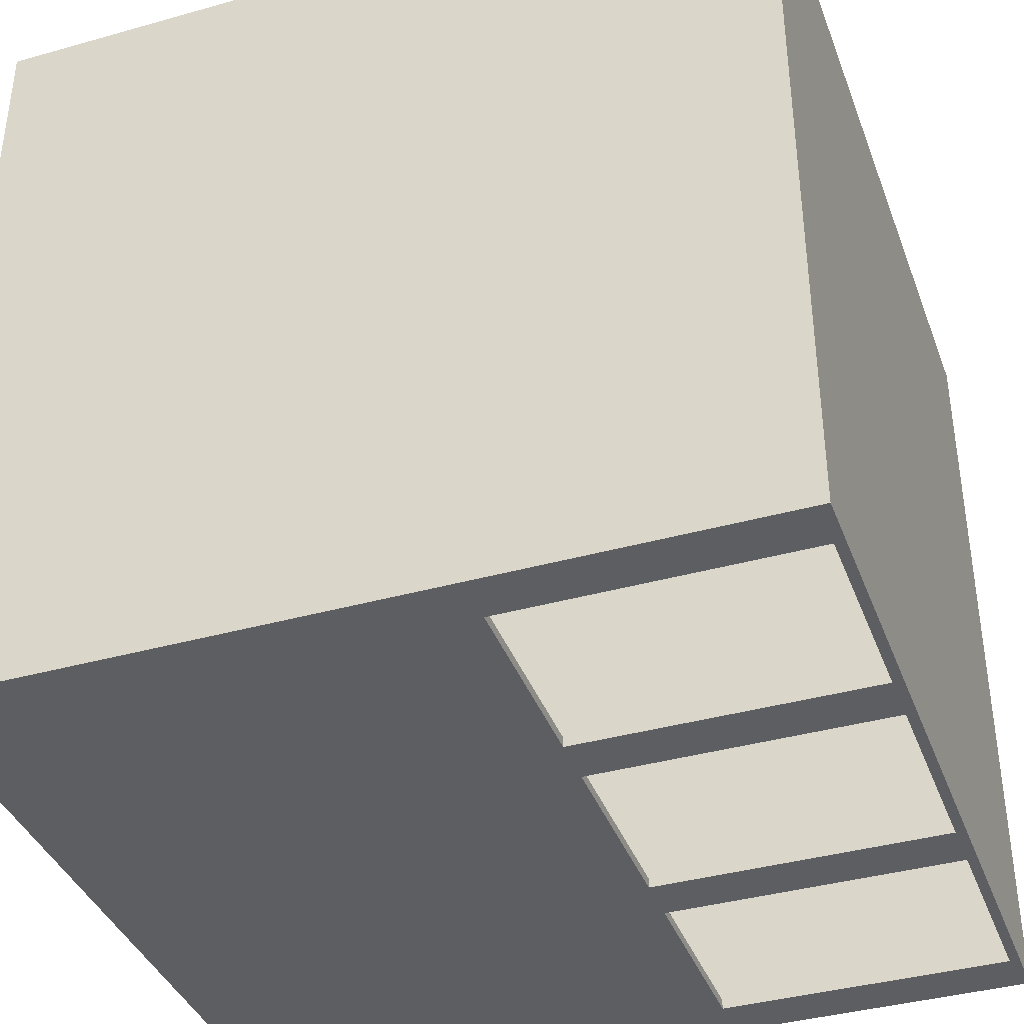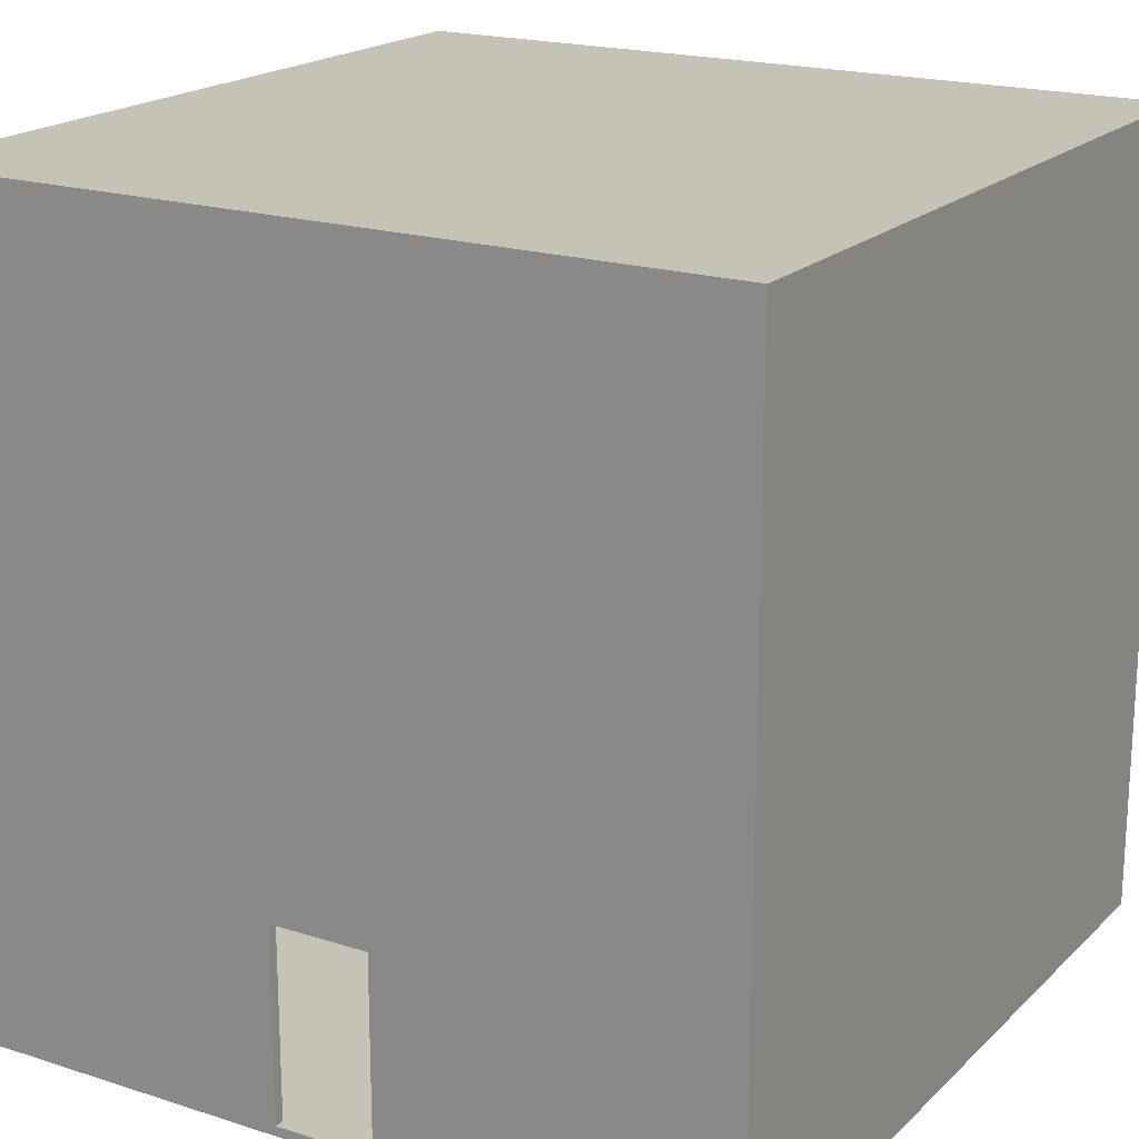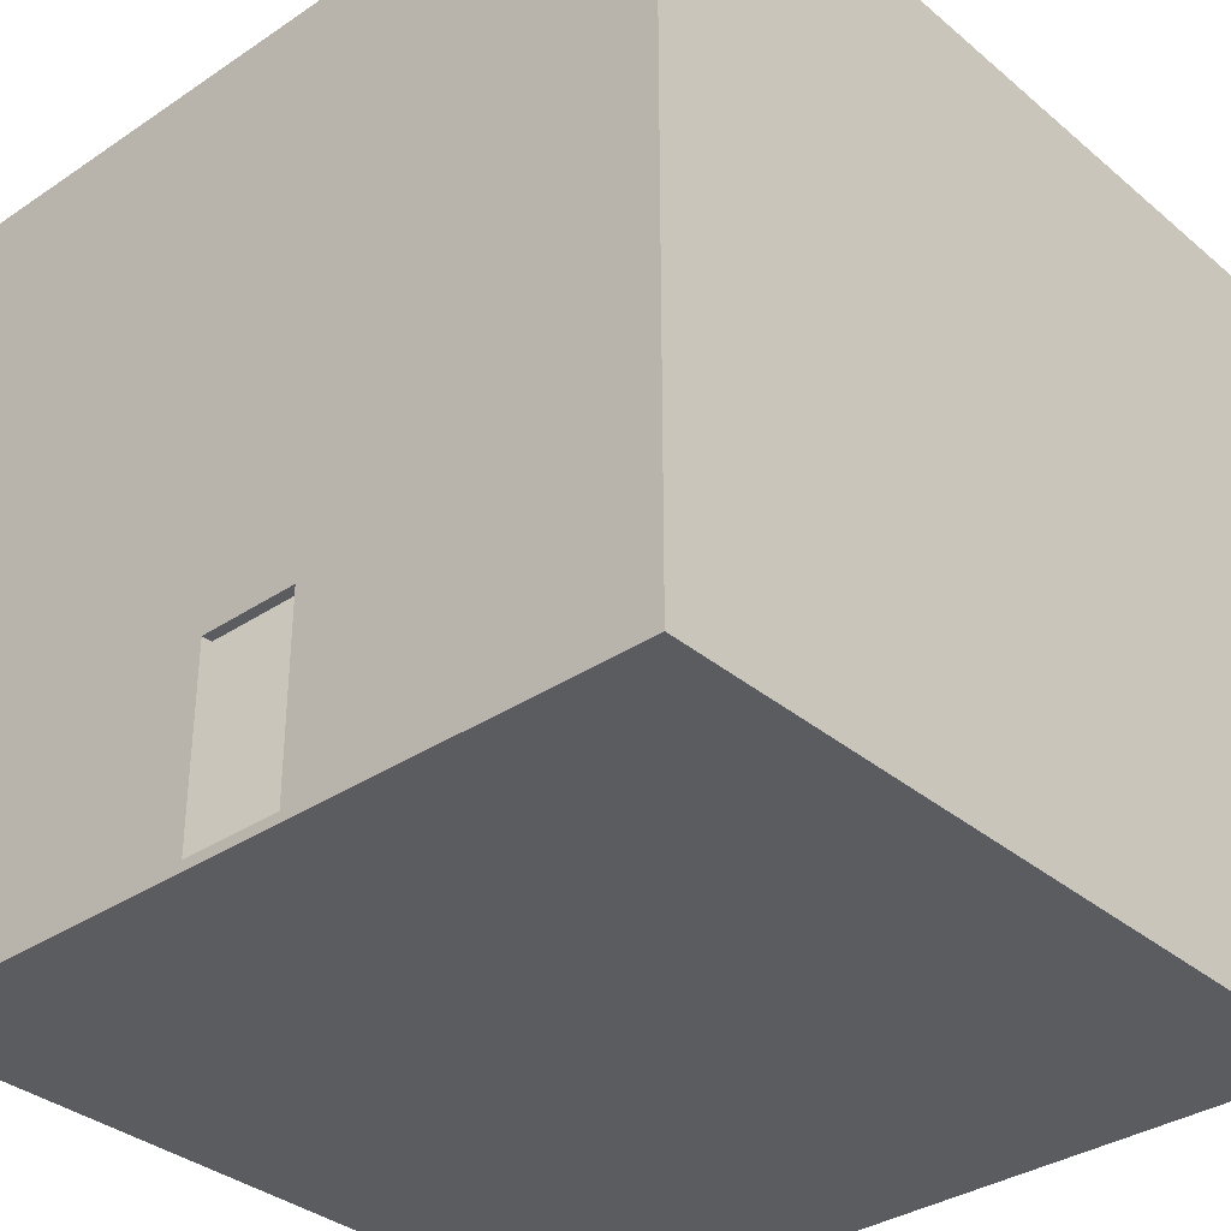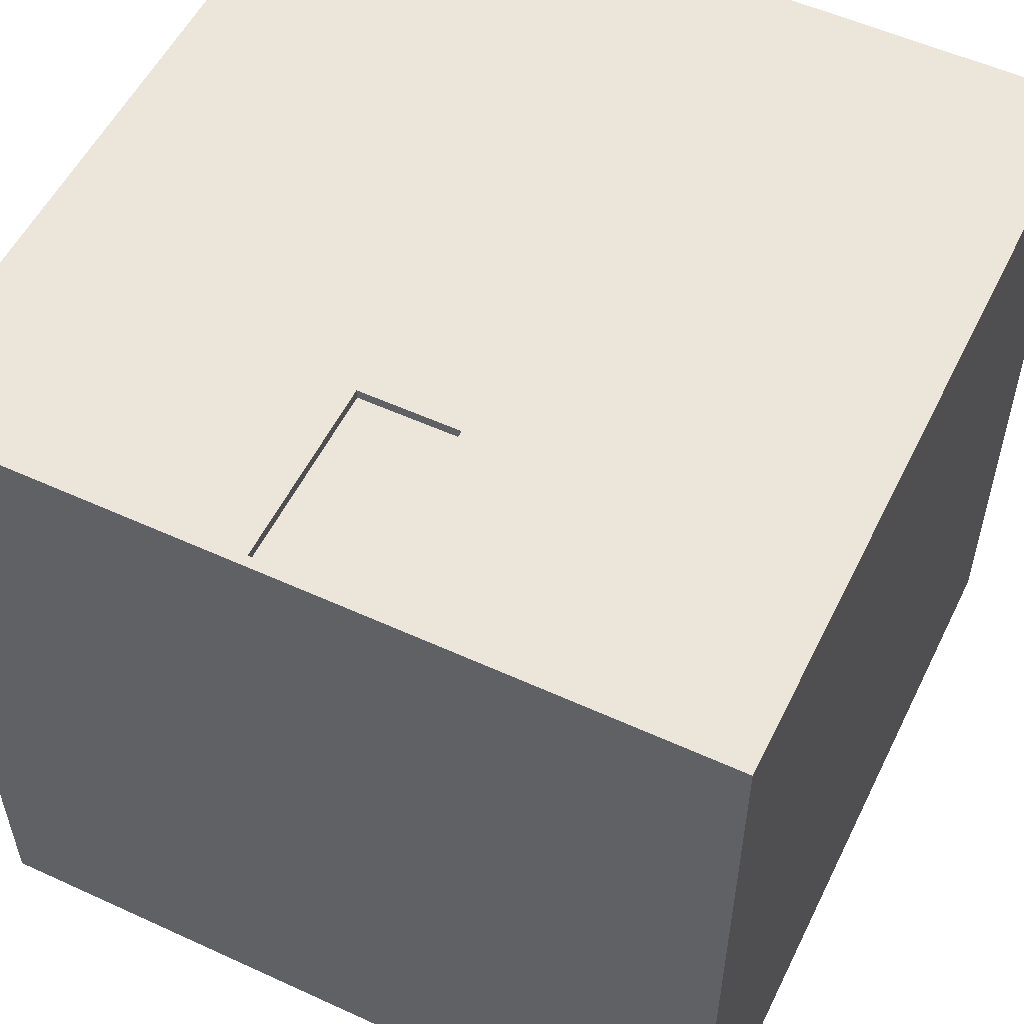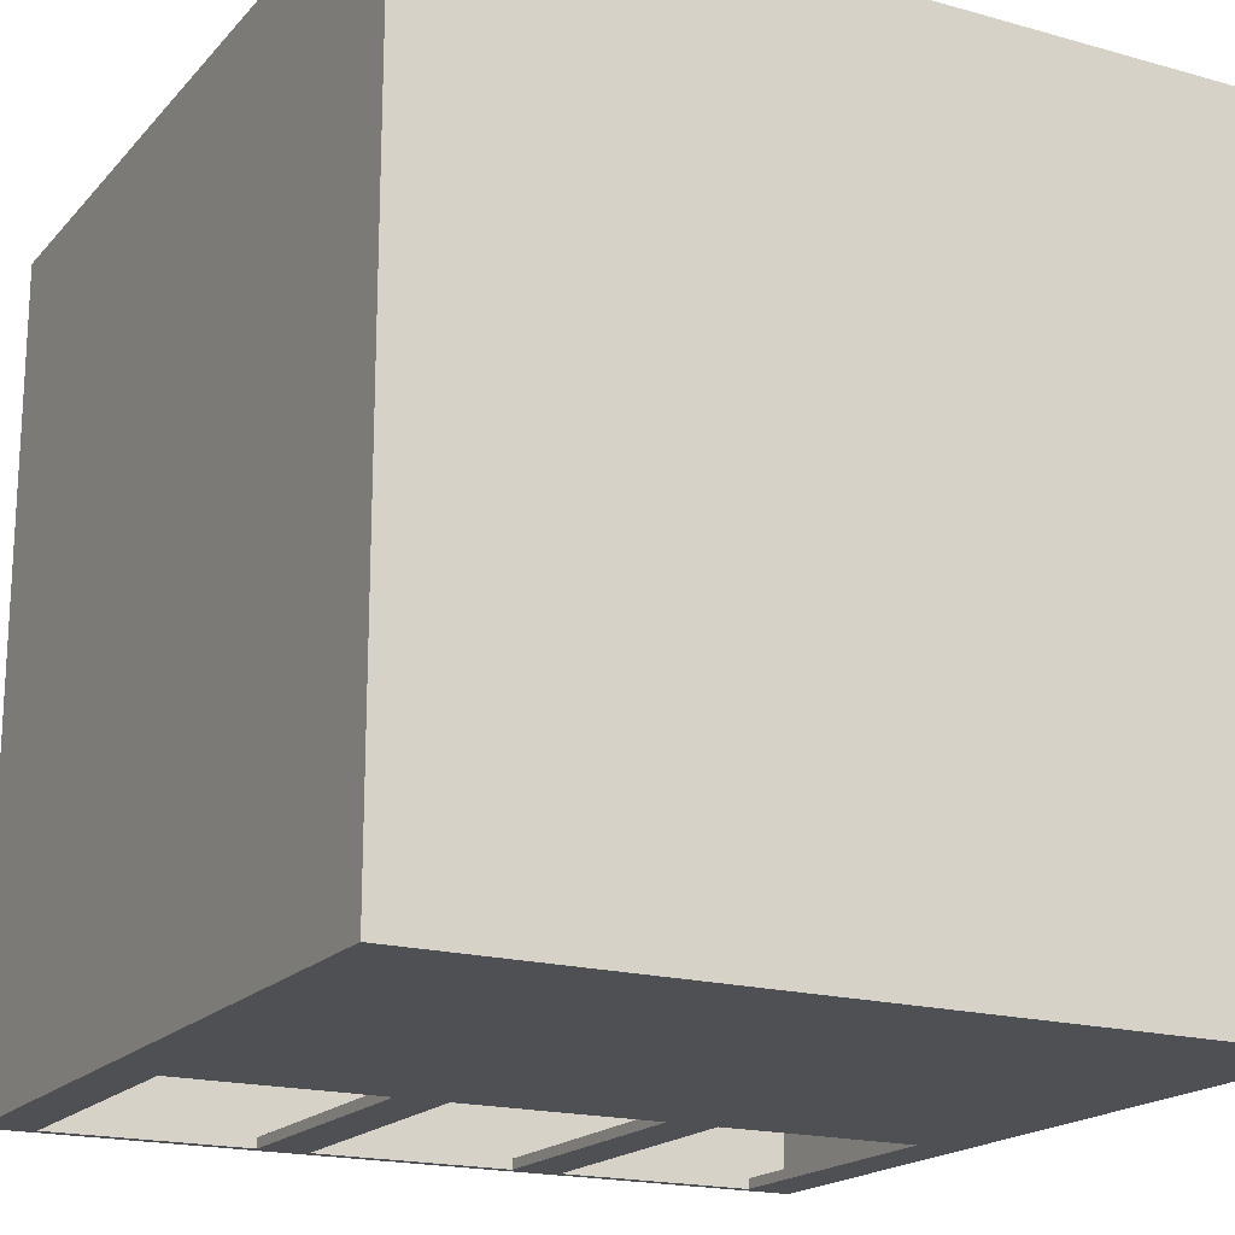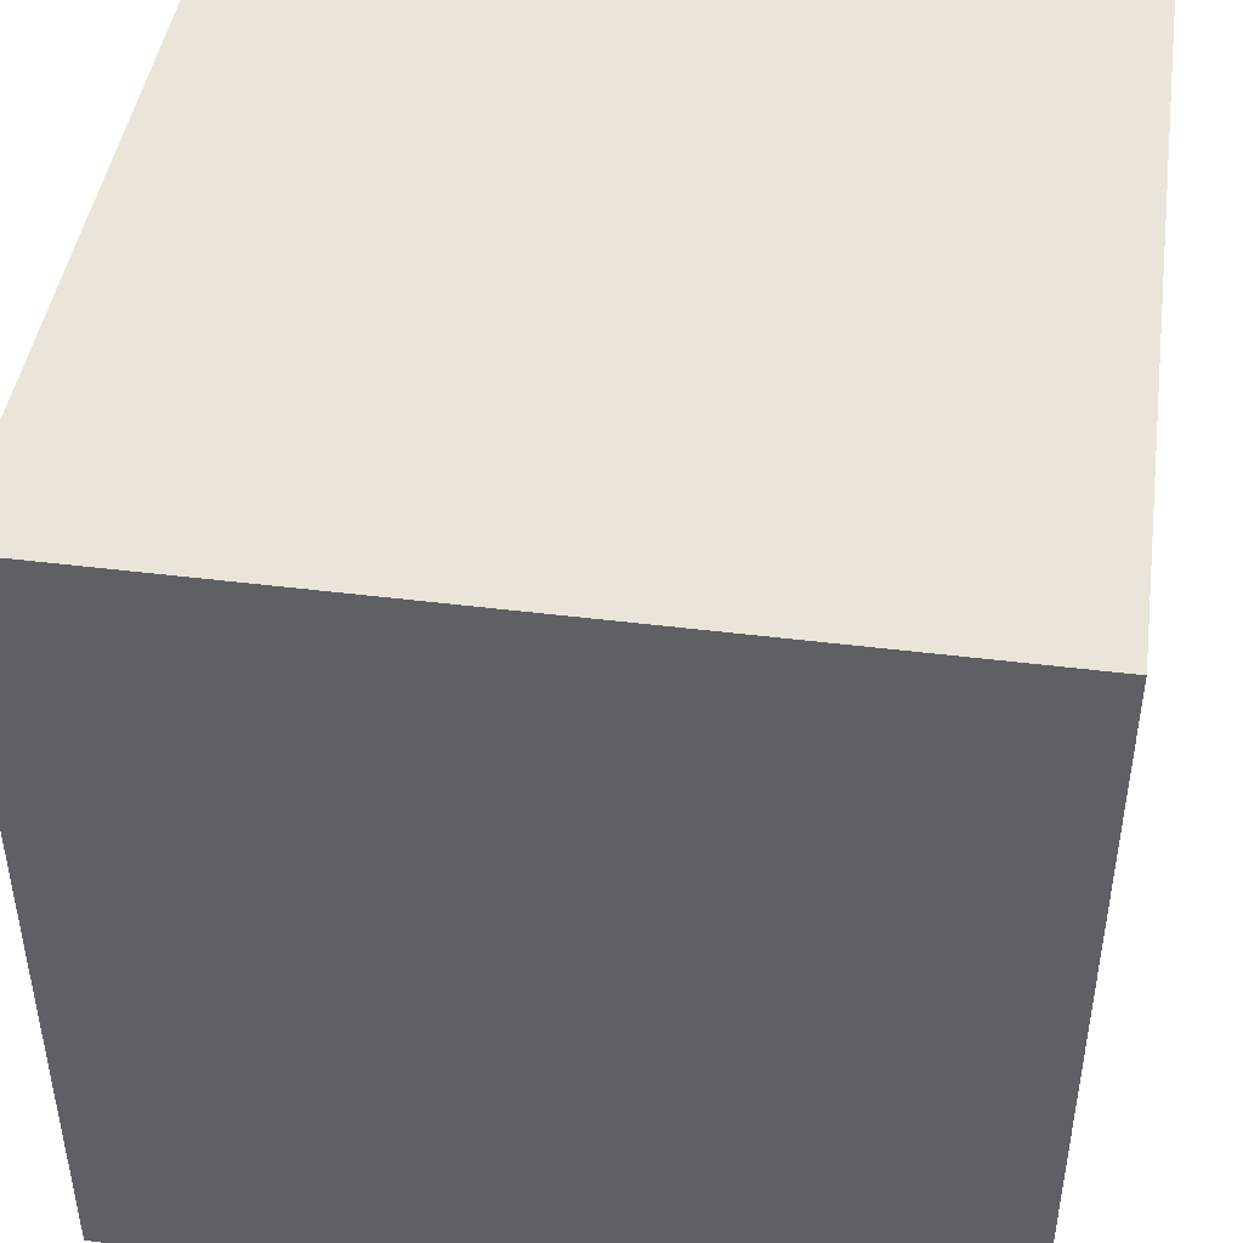
<metadata>
{"format":"obj","ext":"obj","renderer":"f3d","projection":"perspective","resolution":1024,"background":"white","views":[{"elev":-38.7,"azim":-70.5,"up":"+Z"},{"elev":19.3,"azim":31.1,"up":"+Y"},{"elev":-34.5,"azim":41.9,"up":"+Y"},{"elev":54.5,"azim":25.9,"up":"+Z"},{"elev":-18.6,"azim":151.8,"up":"+Z"},{"elev":44.7,"azim":-81.7,"up":"+Y"}]}
</metadata>
<code>
g room_05
v -40 0 40
v -40 0 -40
v -40 80 40
v -40 80 -40
v -15 1 -39
v -15 1 -40
v -15 30 -39
v -15 30 -40
v 5 1 40
v 5 1 39
v 5 20 40
v 5 20 39
v 10 1 -39
v 10 1 -40
v 10 30 -39
v 10 30 -40
v 35 1 -39
v 35 1 -40
v 35 30 -39
v 35 30 -40
v 39 1 39
v 39 1 -39
v 39 79 39
v 39 79 -39
v -39 1 39
v -39 1 -39
v -39 79 39
v -39 79 -39
v -35 1 -39
v -35 1 -40
v -35 30 -39
v -35 30 -40
v -10 1 -39
v -10 1 -40
v -10 30 -39
v -10 30 -40
v -5 1 40
v -5 1 39
v -5 20 40
v -5 20 39
v 15 1 -39
v 15 1 -40
v 15 30 -39
v 15 30 -40
v 40 0 40
v 40 0 -40
v 40 80 40
v 40 80 -40
v -40 0 40
v -40 80 40
v -5 1 40
v -5 20 40
v 5 1 40
v 5 20 40
v 40 0 40
v 40 80 40
v -39 1 -39
v -39 79 -39
v -35 1 -39
v -35 30 -39
v -15 1 -39
v -15 30 -39
v -10 1 -39
v -10 30 -39
v 10 1 -39
v 10 30 -39
v 15 1 -39
v 15 30 -39
v 35 1 -39
v 35 30 -39
v 39 1 -39
v 39 79 -39
v -39 1 39
v -39 79 39
v -5 1 39
v -5 20 39
v 5 1 39
v 5 20 39
v 39 1 39
v 39 79 39
v -40 0 -40
v -40 80 -40
v -35 1 -40
v -35 30 -40
v -15 1 -40
v -15 30 -40
v -10 1 -40
v -10 30 -40
v 10 1 -40
v 10 30 -40
v 15 1 -40
v 15 30 -40
v 35 1 -40
v 35 30 -40
v 40 0 -40
v 40 80 -40
v -40 0 40
v 40 0 40
v -40 0 -40
v 40 0 -40
v -5 20 40
v 5 20 40
v -5 20 39
v 5 20 39
v -35 30 -39
v -15 30 -39
v -10 30 -39
v 10 30 -39
v 15 30 -39
v 35 30 -39
v -35 30 -40
v -15 30 -40
v -10 30 -40
v 10 30 -40
v 15 30 -40
v 35 30 -40
v -39 79 39
v 39 79 39
v -39 79 -39
v 39 79 -39
v -5 1 40
v 5 1 40
v -39 1 39
v -5 1 39
v 5 1 39
v 39 1 39
v -39 1 -39
v -35 1 -39
v -15 1 -39
v -10 1 -39
v 10 1 -39
v 15 1 -39
v 35 1 -39
v 39 1 -39
v -35 1 -40
v -15 1 -40
v -10 1 -40
v 10 1 -40
v 15 1 -40
v 35 1 -40
v -40 80 40
v 40 80 40
v -40 80 -40
v 40 80 -40
f 3 2 1
f 4 2 3
f 7 6 5
f 8 6 7
f 11 10 9
f 12 10 11
f 15 14 13
f 16 14 15
f 19 18 17
f 20 18 19
f 23 22 21
f 24 22 23
f 25 26 27
f 27 26 28
f 29 30 31
f 31 30 32
f 33 34 35
f 35 34 36
f 37 38 39
f 39 38 40
f 41 42 43
f 43 42 44
f 45 46 47
f 47 46 48
f 51 50 49
f 52 50 51
f 53 51 49
f 54 50 52
f 55 53 49
f 55 54 53
f 56 50 54
f 56 54 55
f 59 58 57
f 60 58 59
f 62 58 60
f 63 62 61
f 64 58 62
f 64 62 63
f 66 58 64
f 67 66 65
f 68 58 66
f 68 66 67
f 70 58 68
f 71 70 69
f 72 58 70
f 72 70 71
f 73 74 75
f 75 74 76
f 76 74 78
f 77 78 79
f 78 74 80
f 79 78 80
f 81 82 83
f 83 82 84
f 81 83 85
f 84 82 86
f 81 85 87
f 85 86 87
f 86 82 88
f 87 86 88
f 81 87 89
f 88 82 90
f 81 89 91
f 89 90 91
f 90 82 92
f 91 90 92
f 81 91 93
f 92 82 94
f 81 93 95
f 93 94 95
f 94 82 96
f 95 94 96
f 99 98 97
f 100 98 99
f 103 102 101
f 104 102 103
f 111 106 105
f 112 106 111
f 113 108 107
f 114 108 113
f 115 110 109
f 116 110 115
f 119 118 117
f 120 118 119
f 121 122 124
f 124 122 125
f 123 124 127
f 125 126 127
f 124 125 127
f 127 126 128
f 128 126 129
f 129 126 130
f 130 126 131
f 131 126 132
f 132 126 133
f 133 126 134
f 128 129 135
f 135 129 136
f 130 131 137
f 137 131 138
f 132 133 139
f 139 133 140
f 141 142 143
f 143 142 144

</code>
